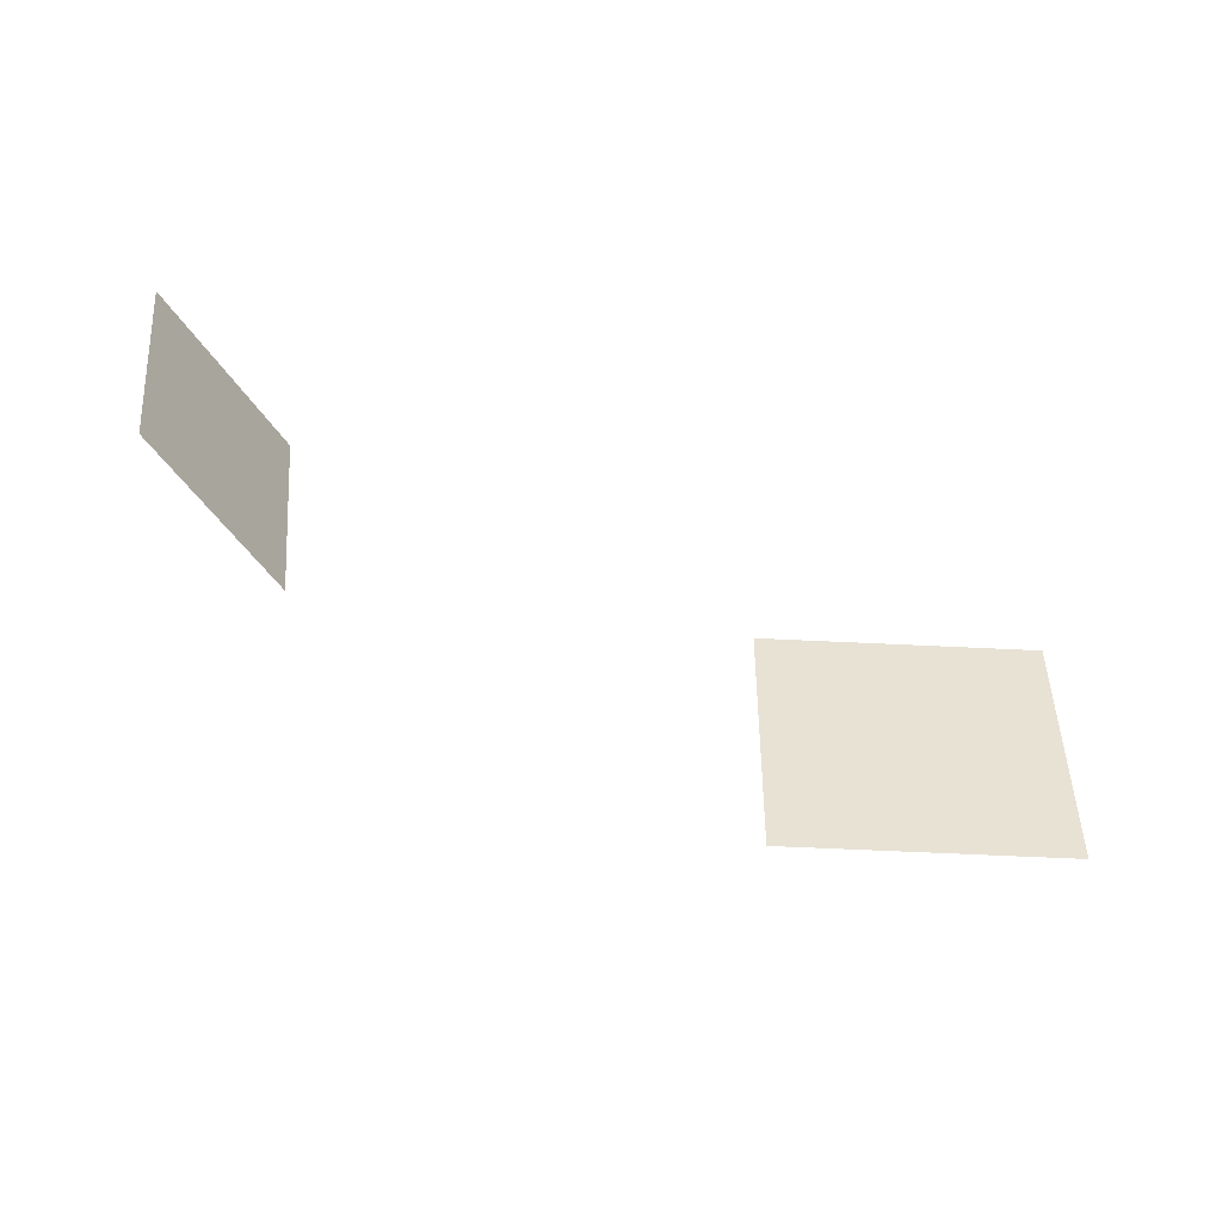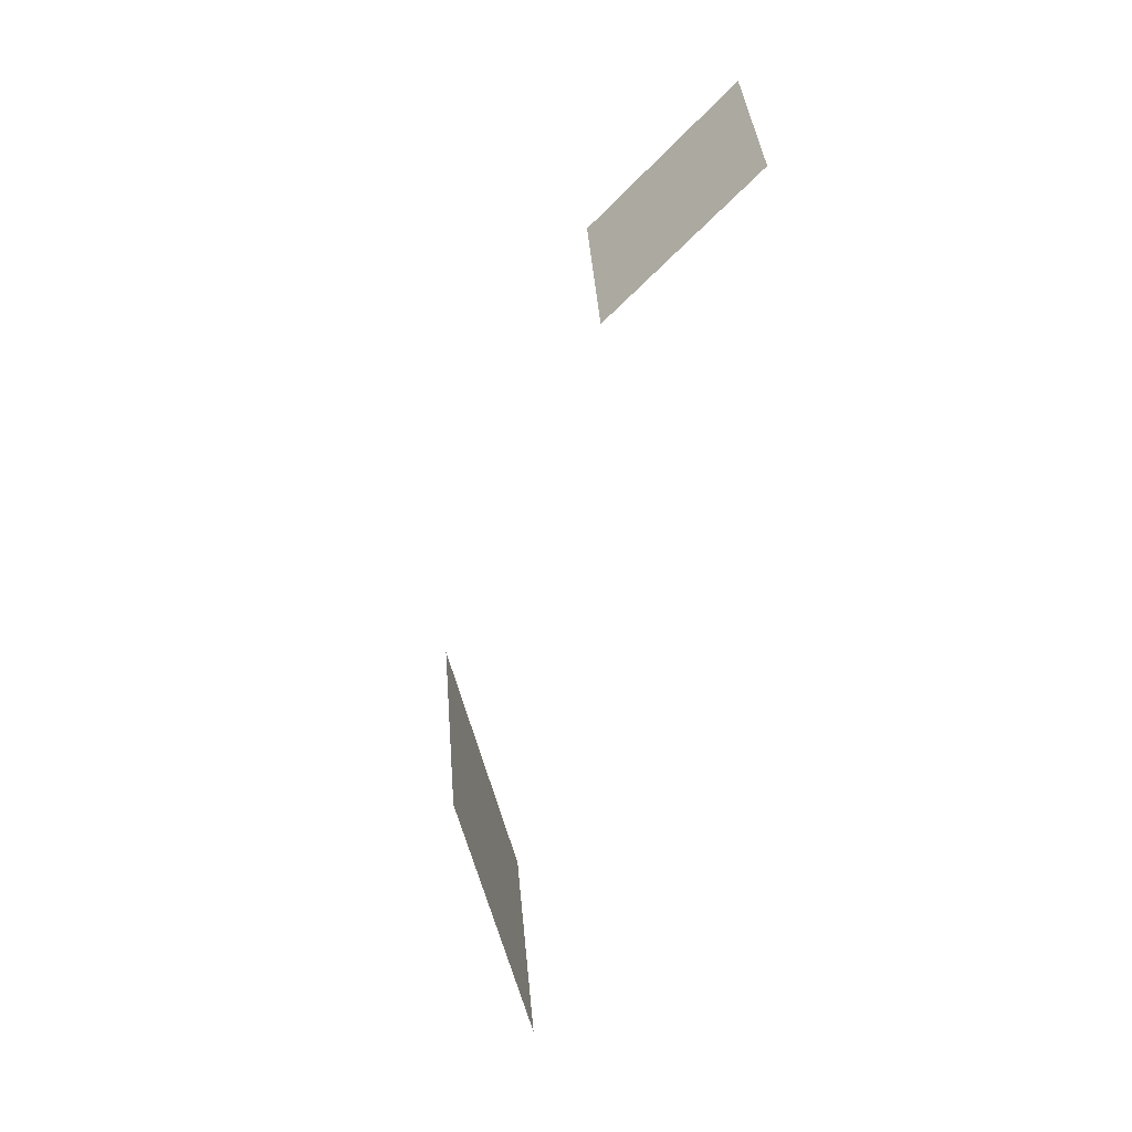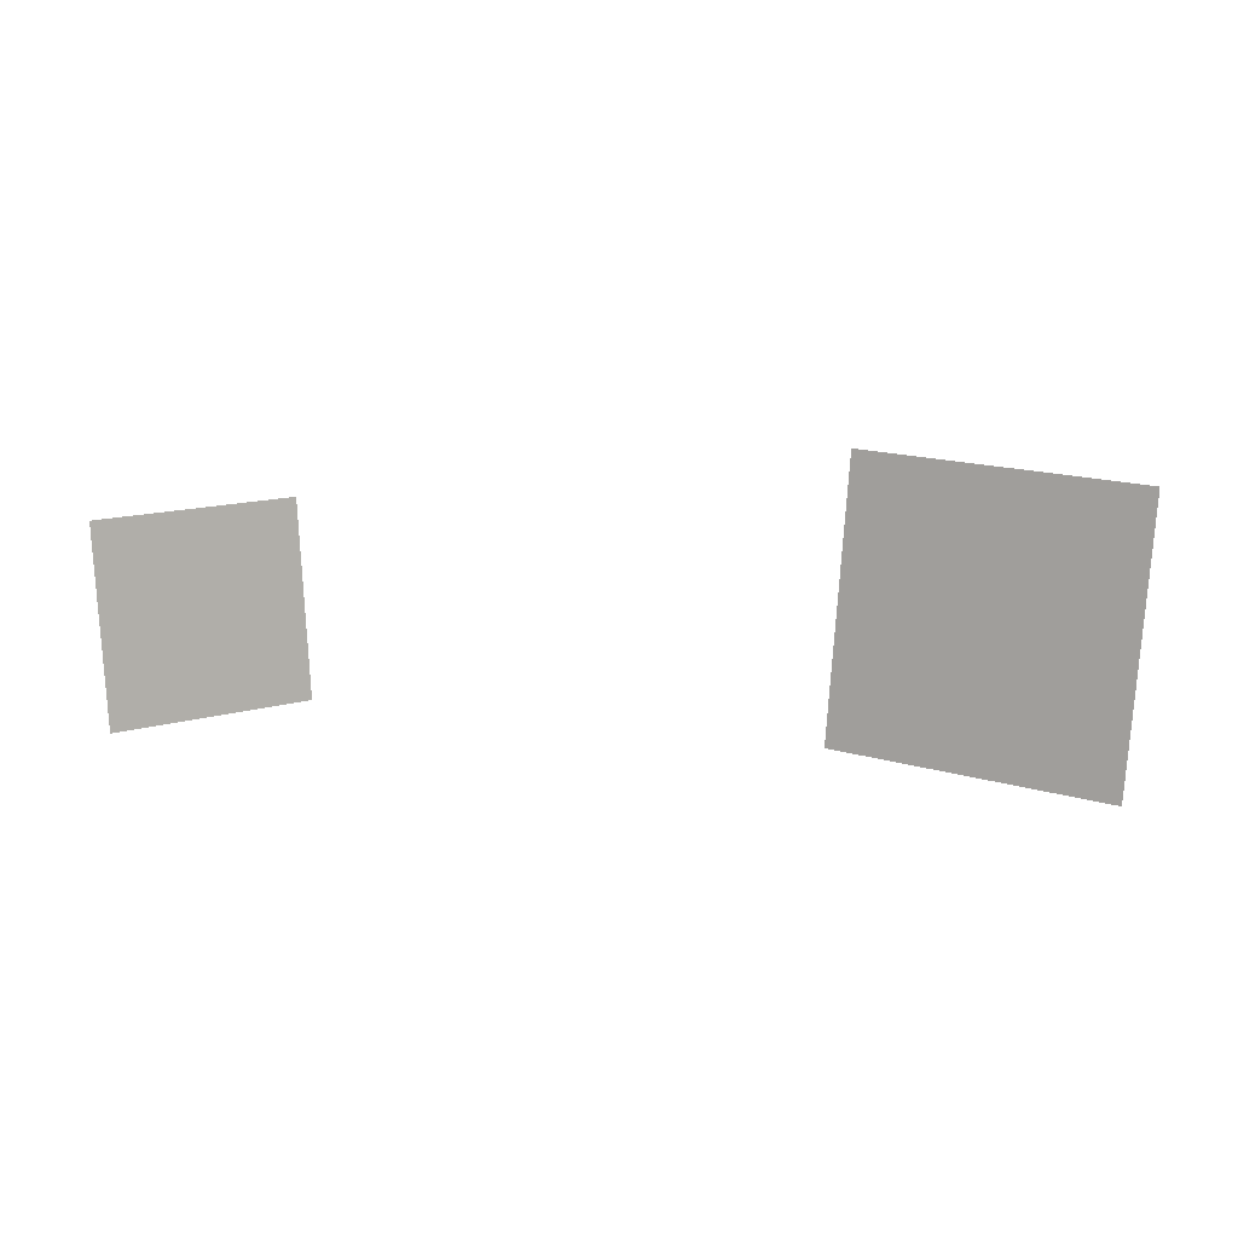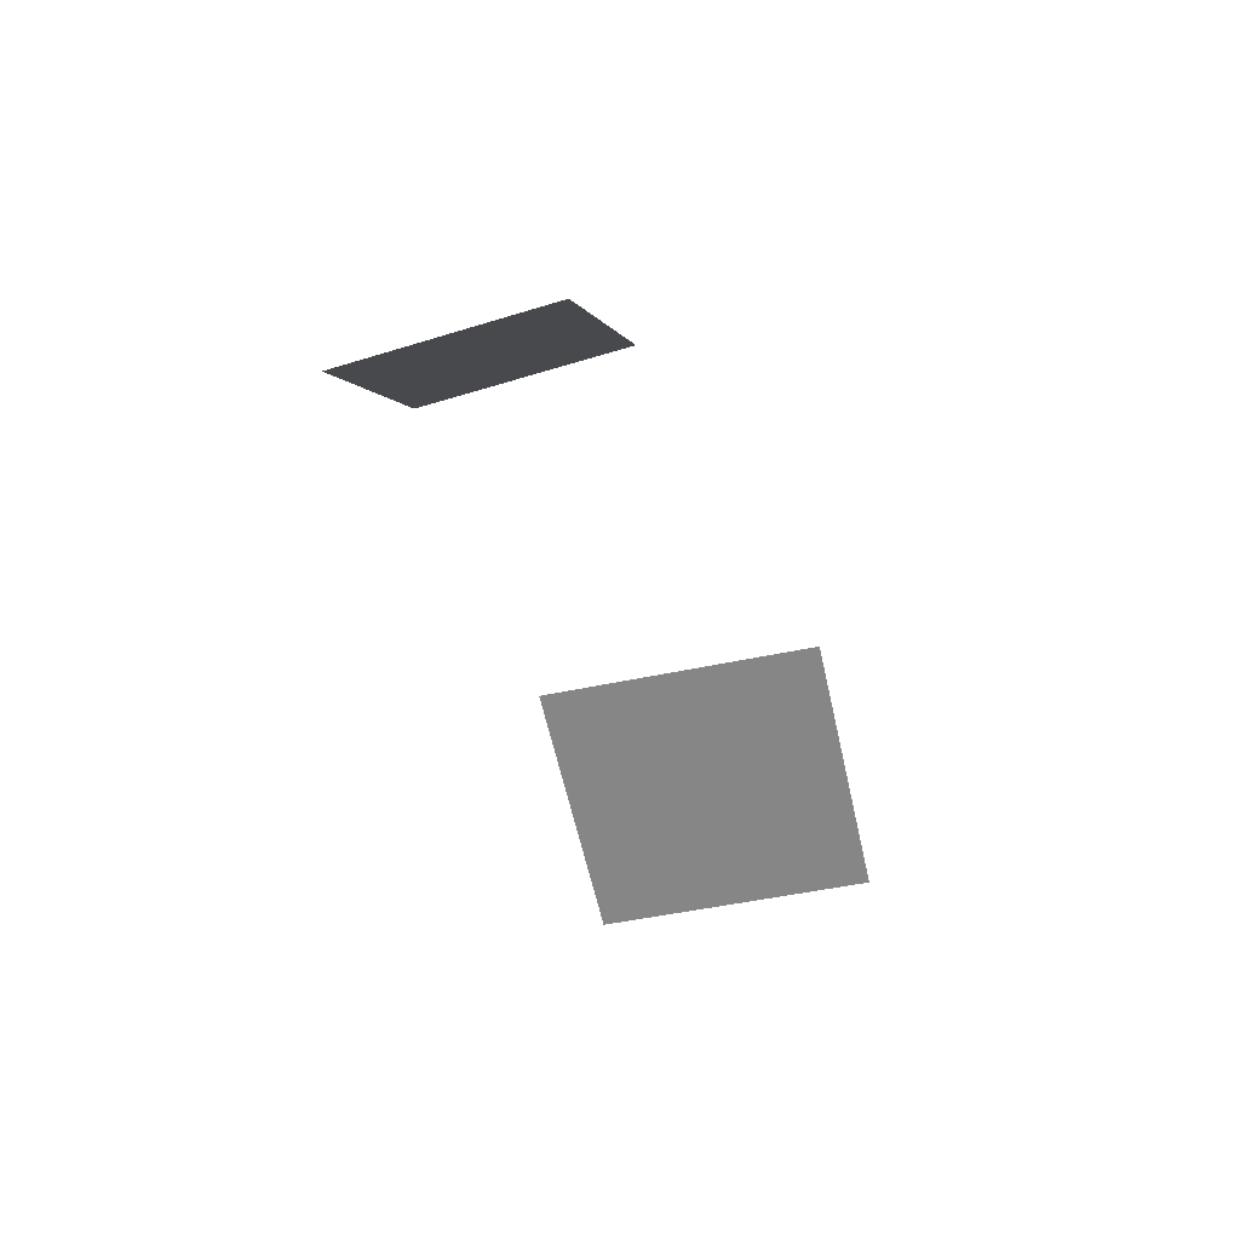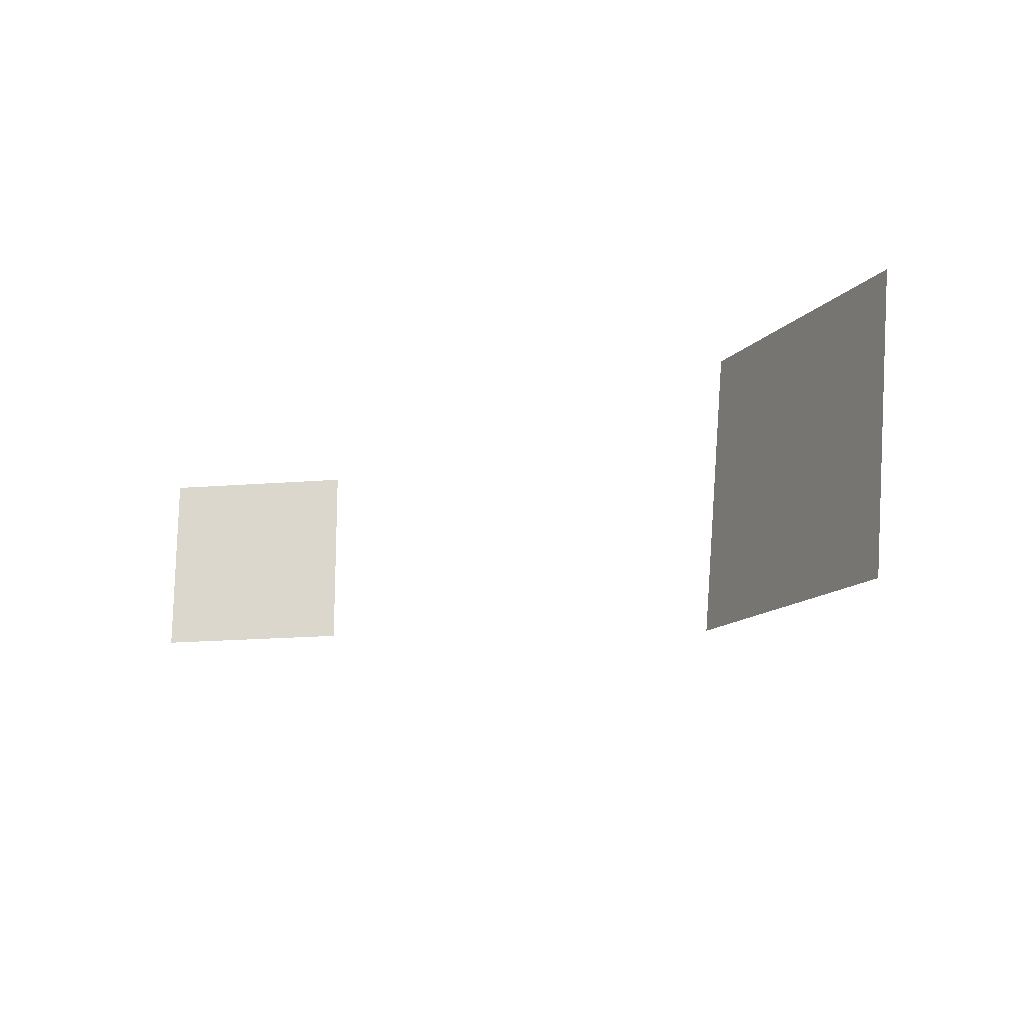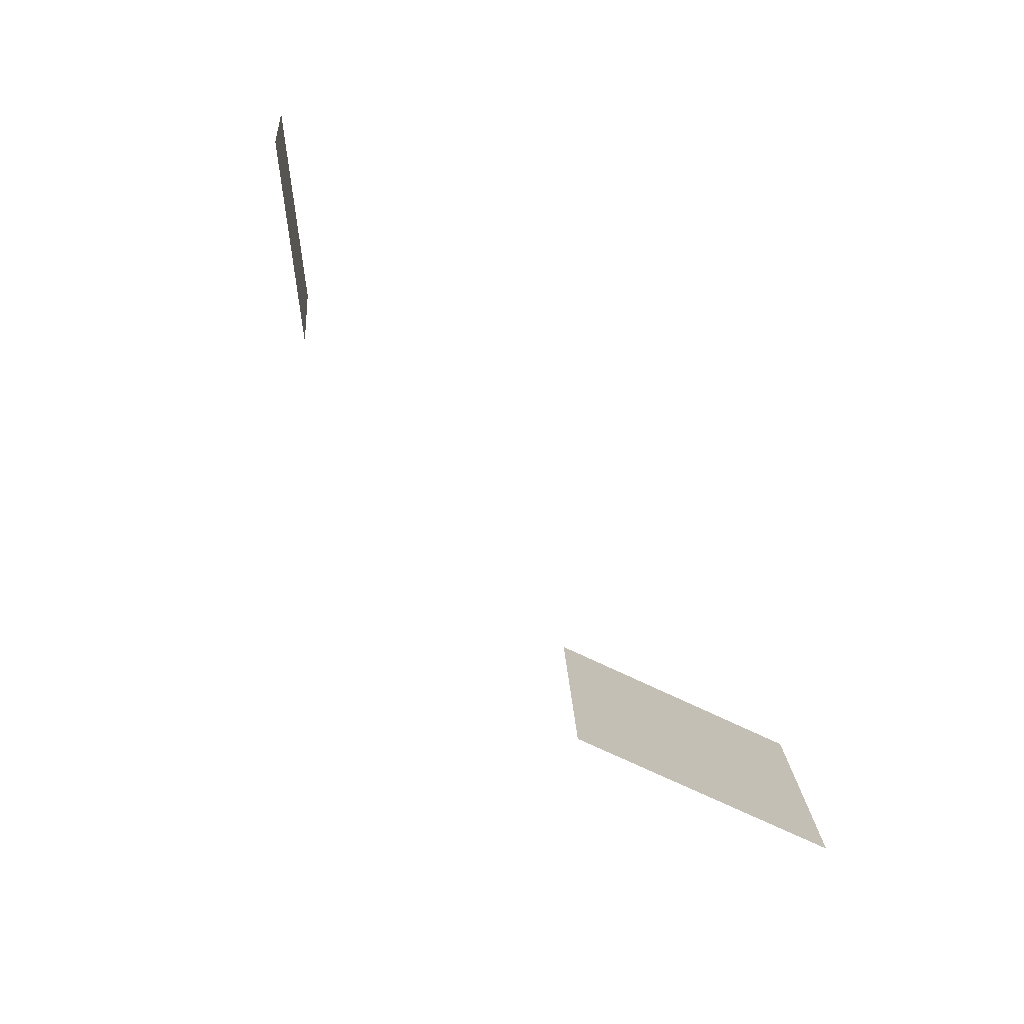
<metadata>
{"format":"obj","ext":"obj","renderer":"f3d","projection":"perspective","resolution":1024,"background":"white","views":[{"elev":-46.0,"azim":148.7,"up":"+Y"},{"elev":-60.4,"azim":76.0,"up":"+Y"},{"elev":-74.8,"azim":179.2,"up":"+Z"},{"elev":-33.6,"azim":105.8,"up":"+Z"},{"elev":-14.7,"azim":-143.4,"up":"+Y"},{"elev":-70.6,"azim":125.7,"up":"+Y"}]}
</metadata>
<code>
g default
v 0.1294 0.4746 0.2993
v 0.2112 0.4728 0.2524
v 0.1352 0.5685 0.3057
v 0.217 0.5667 0.2588
g EyeLeft
f 1 2 4 3
g default
v -0.1077 0.4516 0.3082
v -0.2312 0.4494 0.2406
v -0.1153 0.5919 0.3175
v -0.2388 0.5897 0.2499
g EyeRight
f 5 7 8 6

</code>
